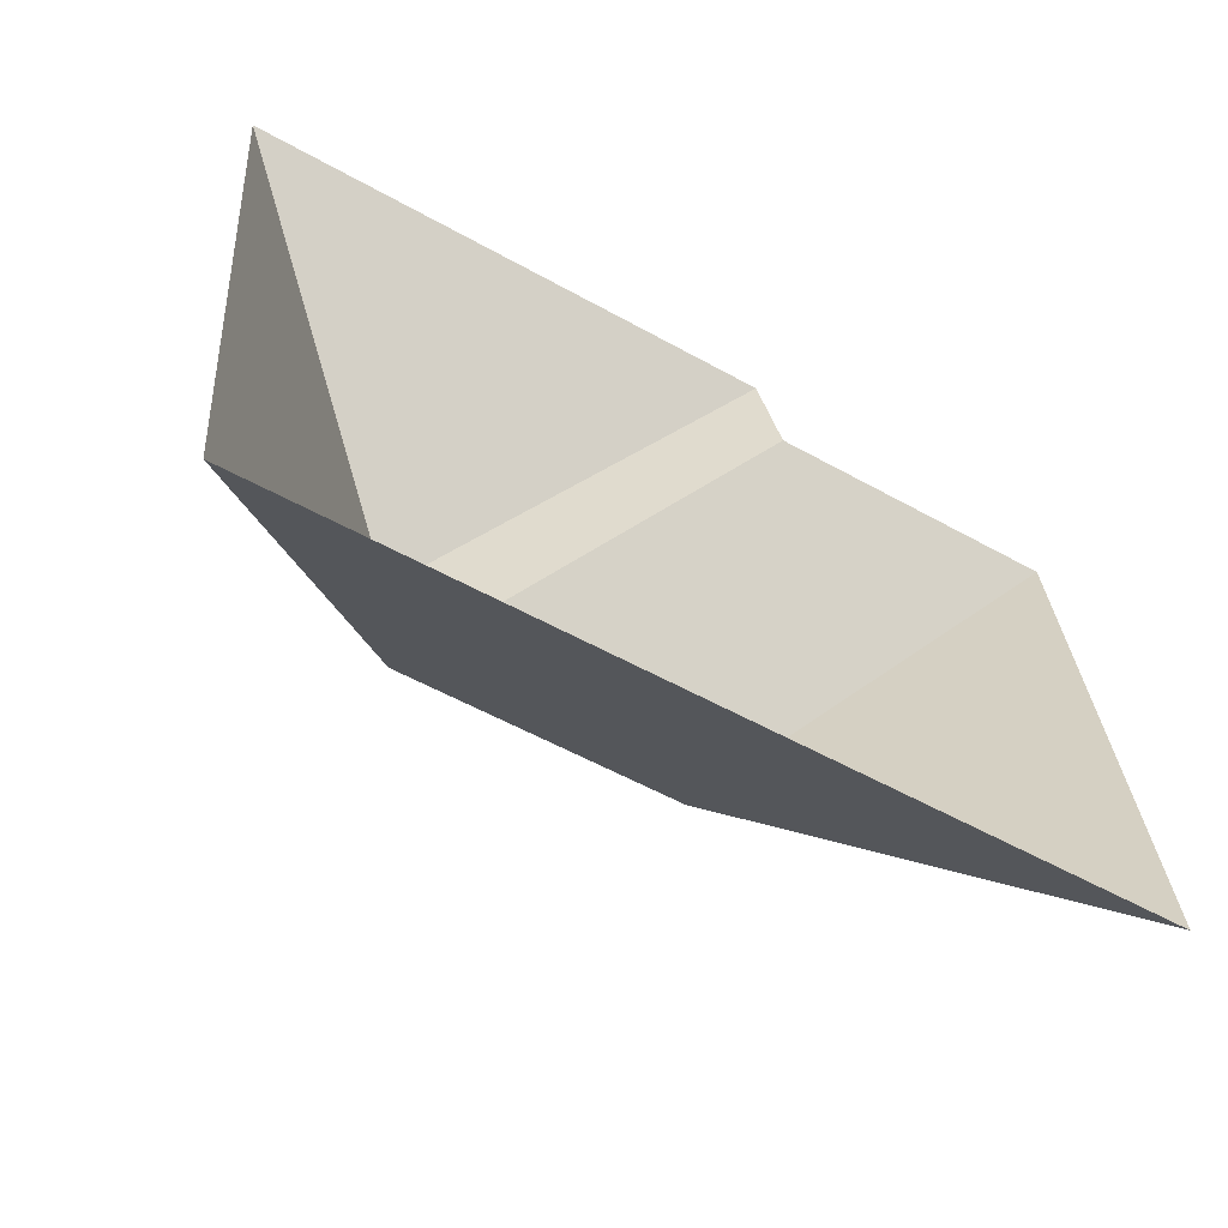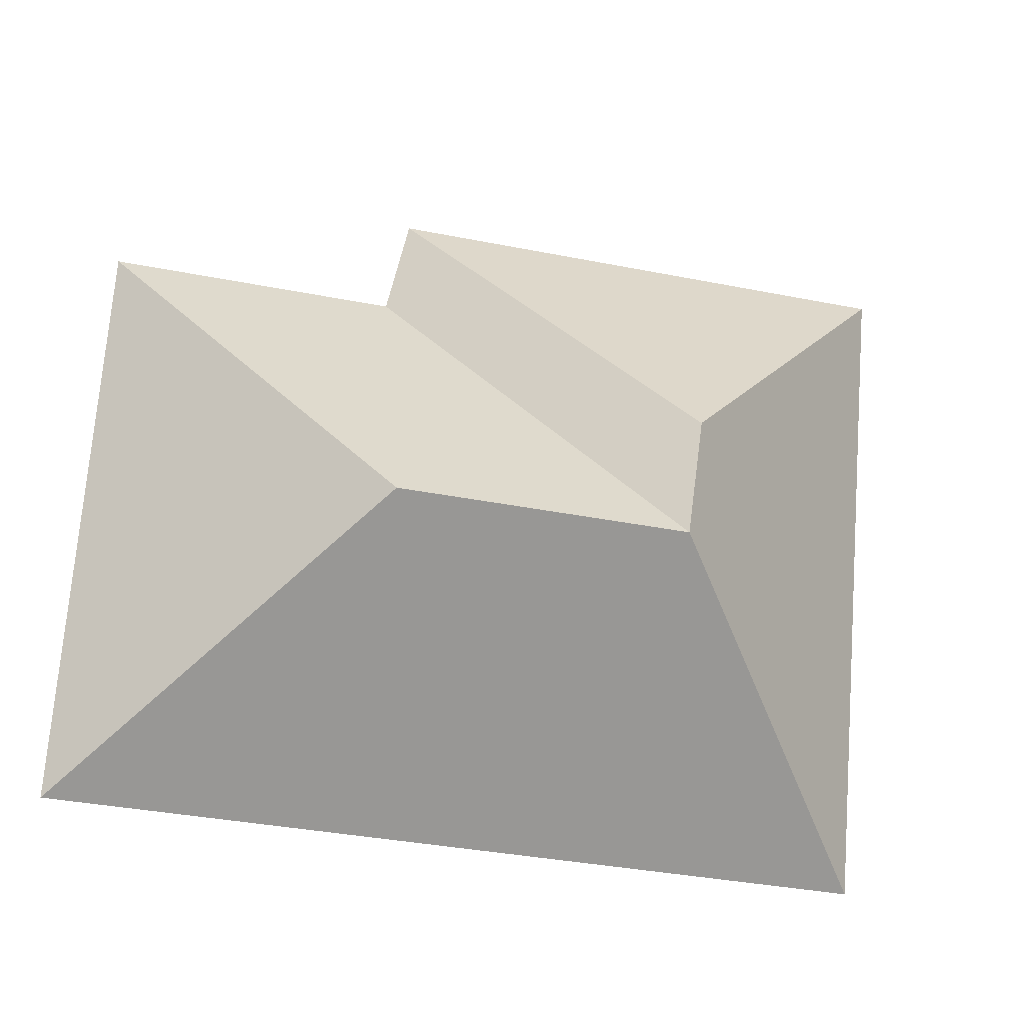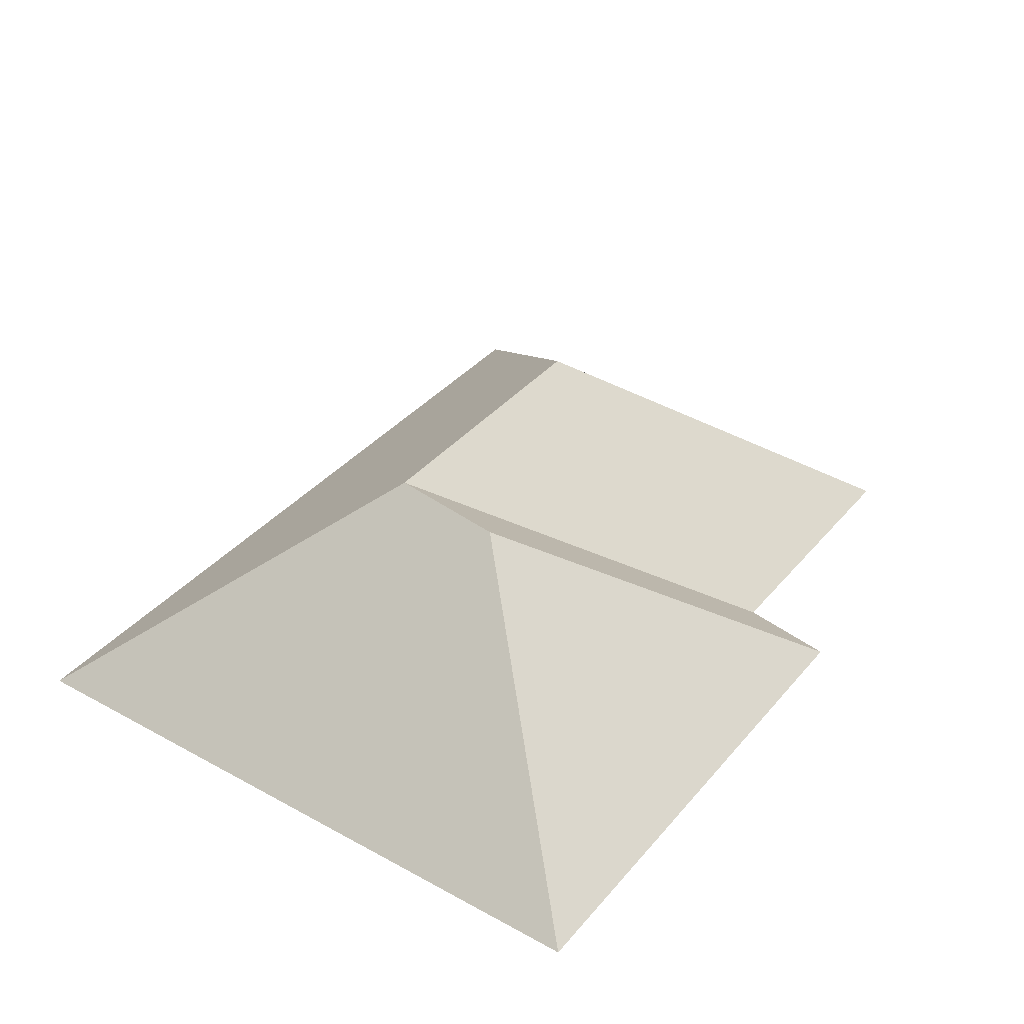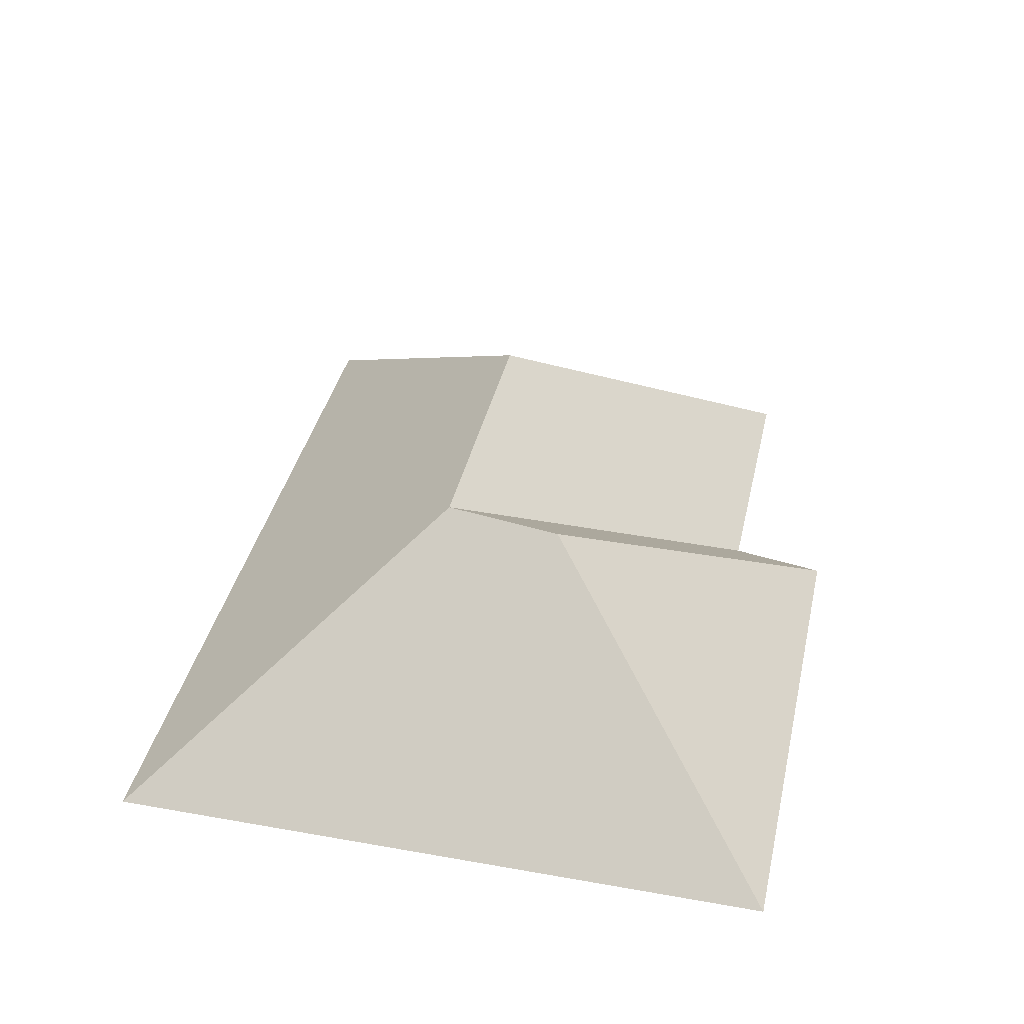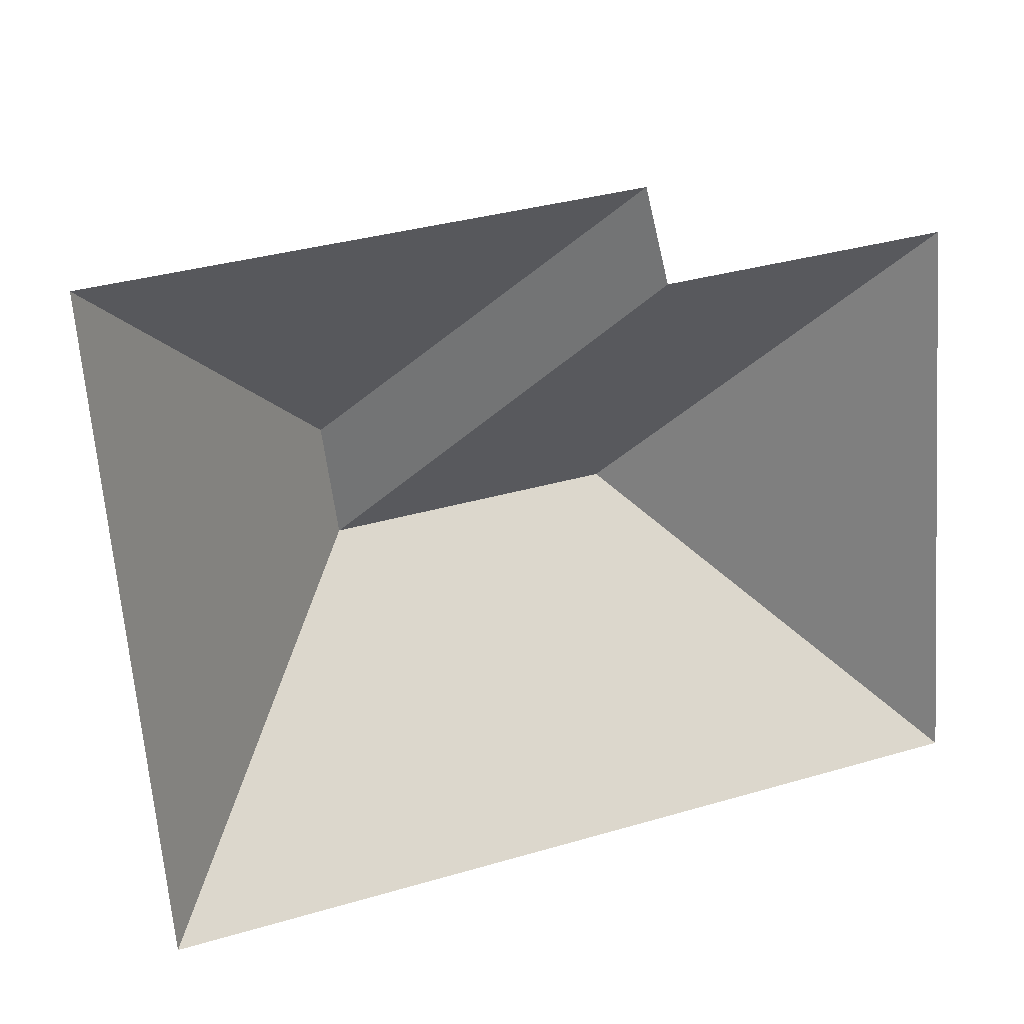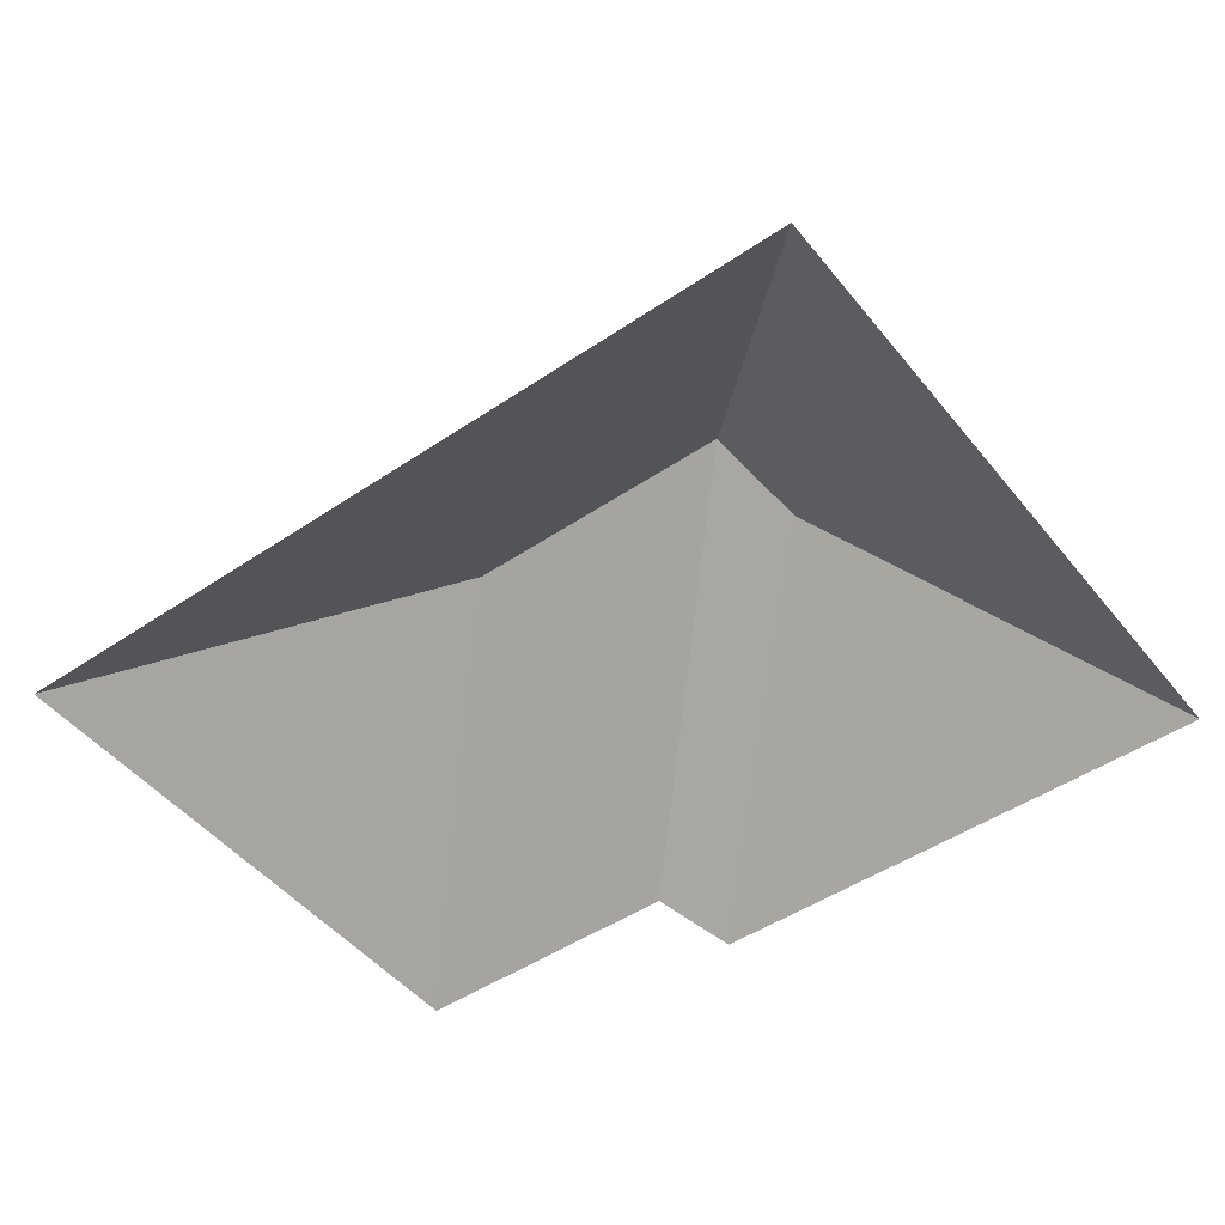
<metadata>
{"format":"obj","ext":"obj","renderer":"f3d","projection":"perspective","resolution":1024,"background":"white","views":[{"elev":-62.7,"azim":-30.6,"up":"+Z"},{"elev":-17.4,"azim":165.9,"up":"+Z"},{"elev":37.3,"azim":-59.4,"up":"+Y"},{"elev":38.7,"azim":-81.9,"up":"+Y"},{"elev":22.7,"azim":-20.7,"up":"+Z"},{"elev":-48.2,"azim":-147.5,"up":"+Y"}]}
</metadata>
<code>
o CG10_500_049071_0032_roof
v 26.92 75 -221.3
v 273.4 75 -201.7
v 184.2 144.9 -122.9
v 98.67 145 -129.6
v 93.25 142.6 -95.09
v 175.1 75 -39.23
v 260.1 75 -32.65
v 11.22 75 -23.49
v 167.9 75 -11.11
v 26.92 0 -221.3
v 273.4 0 -201.7
v 260.1 0 -32.65
v 175.1 0 -39.23
v 167.9 0 -11.11
v 11.22 0 -23.49
f 8 5 9
f 6 4 5 9
f 6 7 3 4
f 7 2 3
f 2 1 4 3
f 8 1 4 5

</code>
